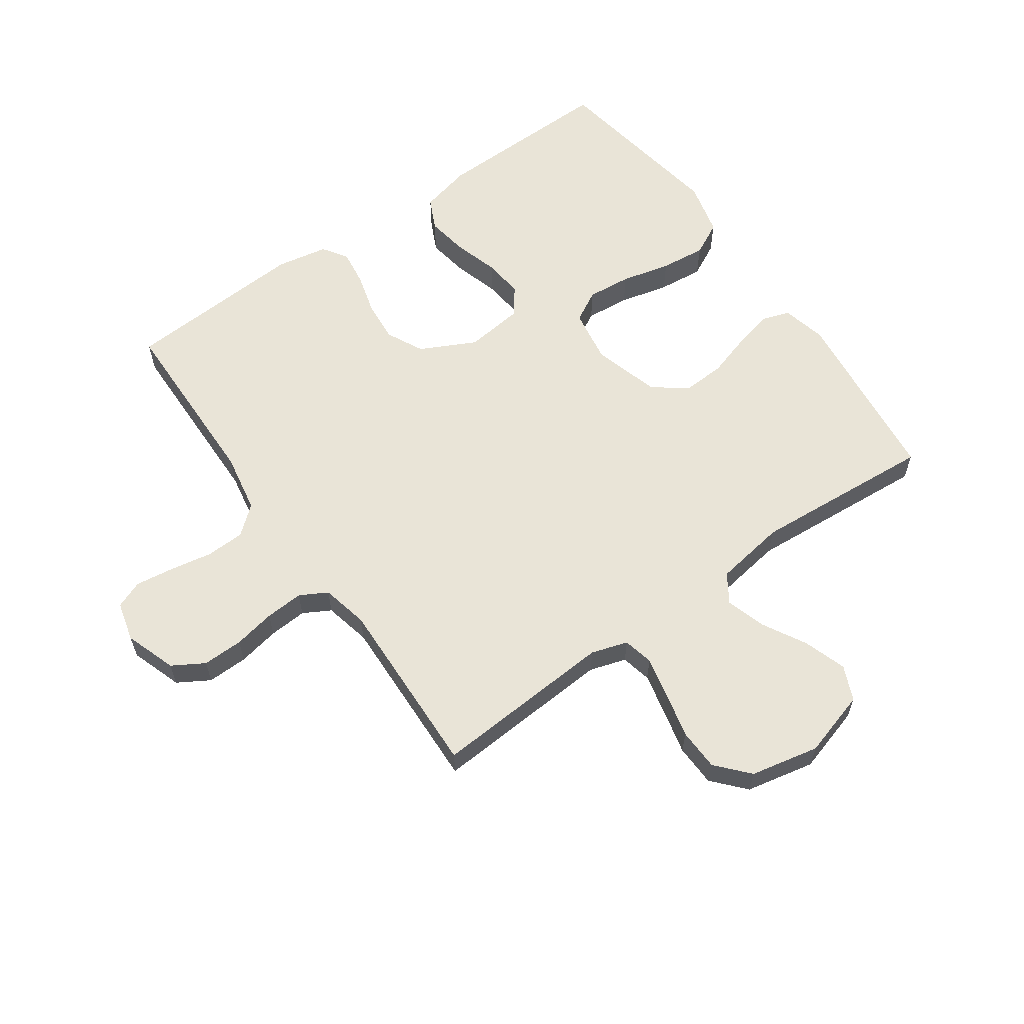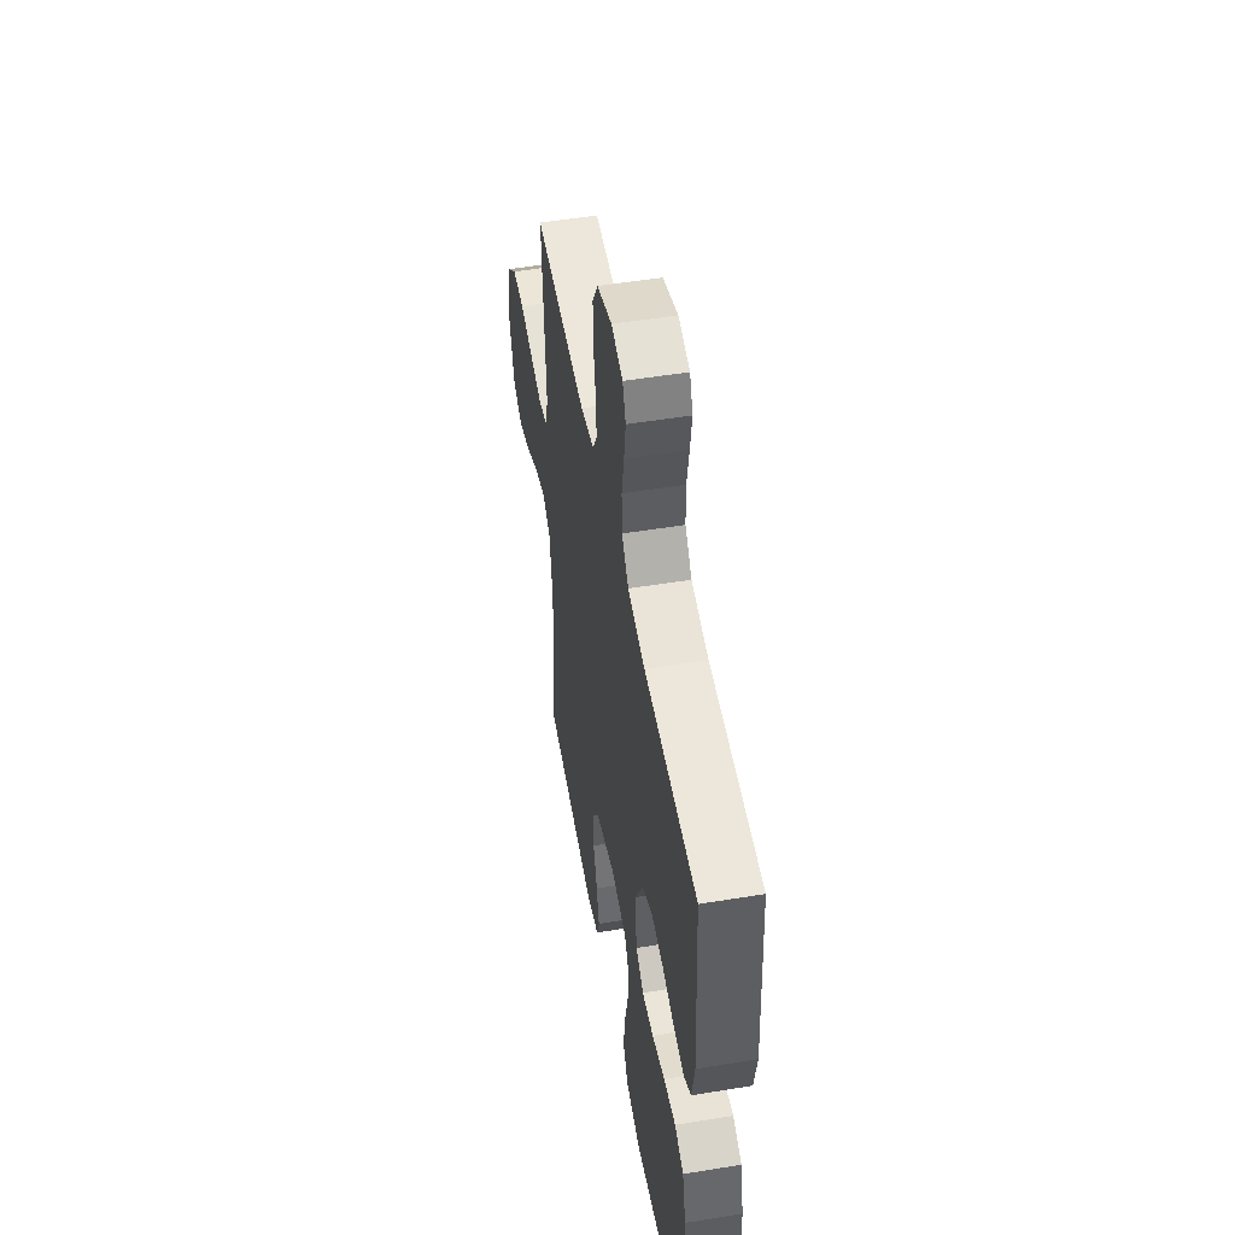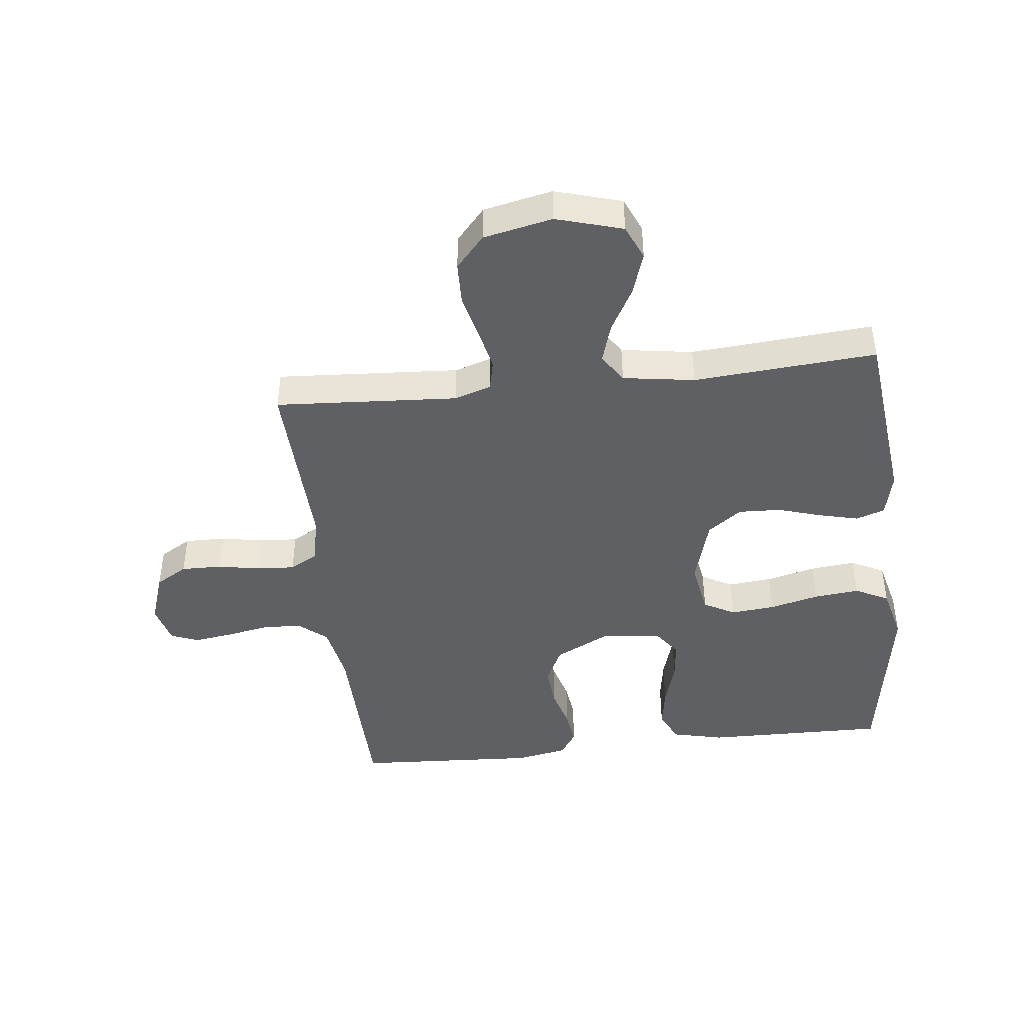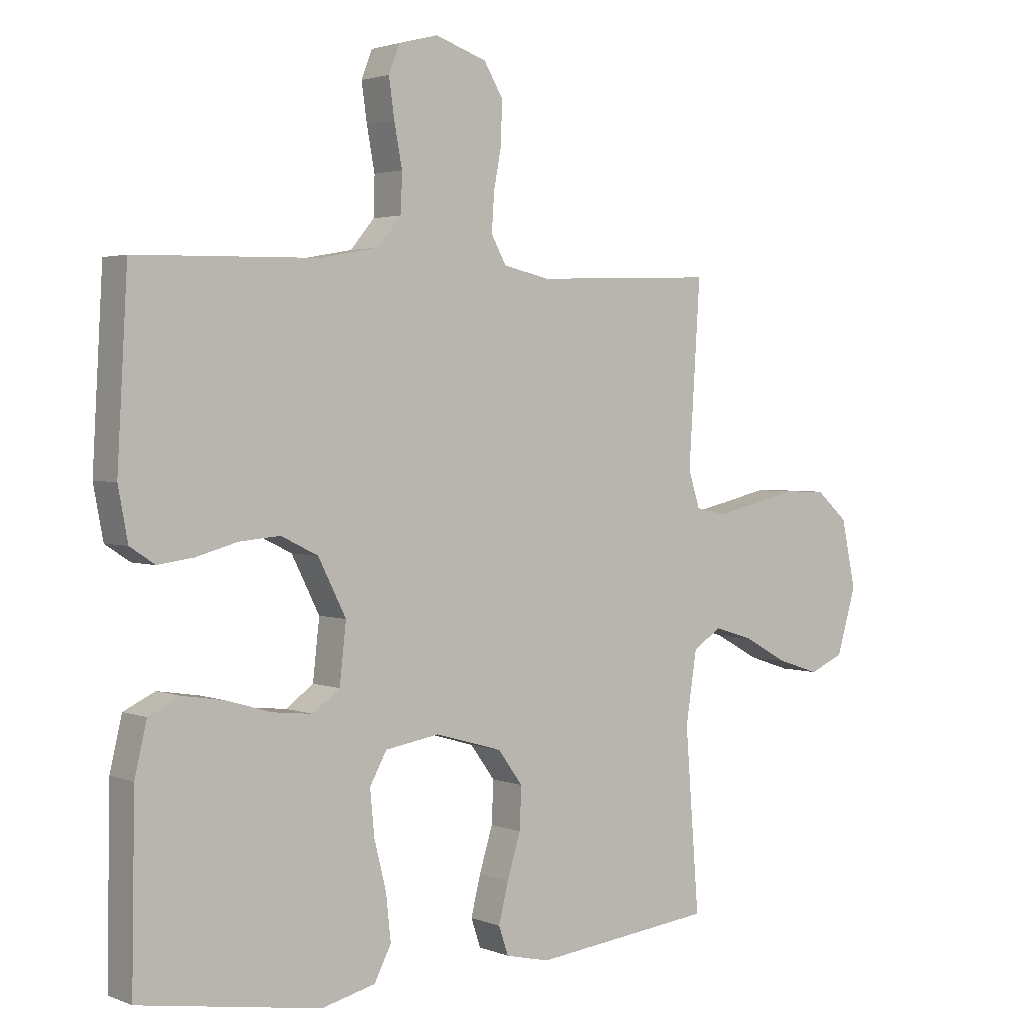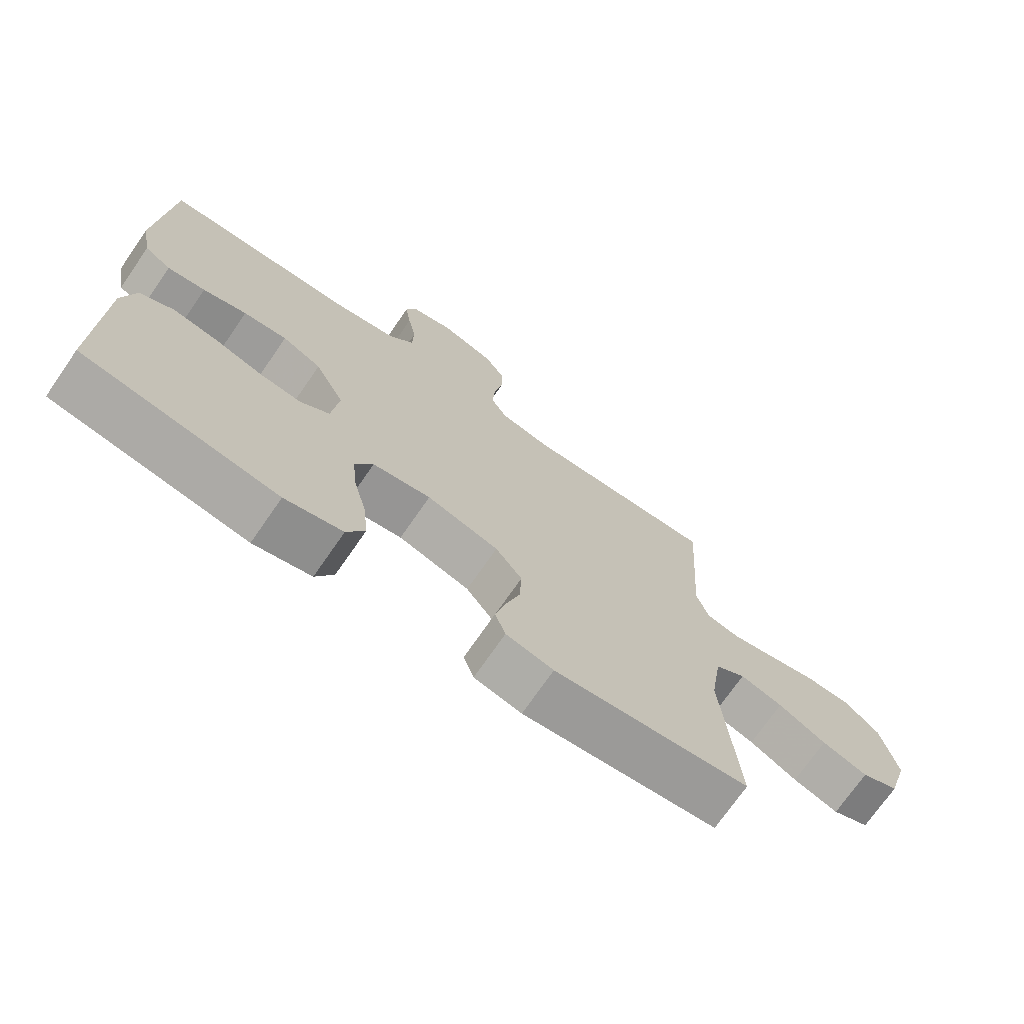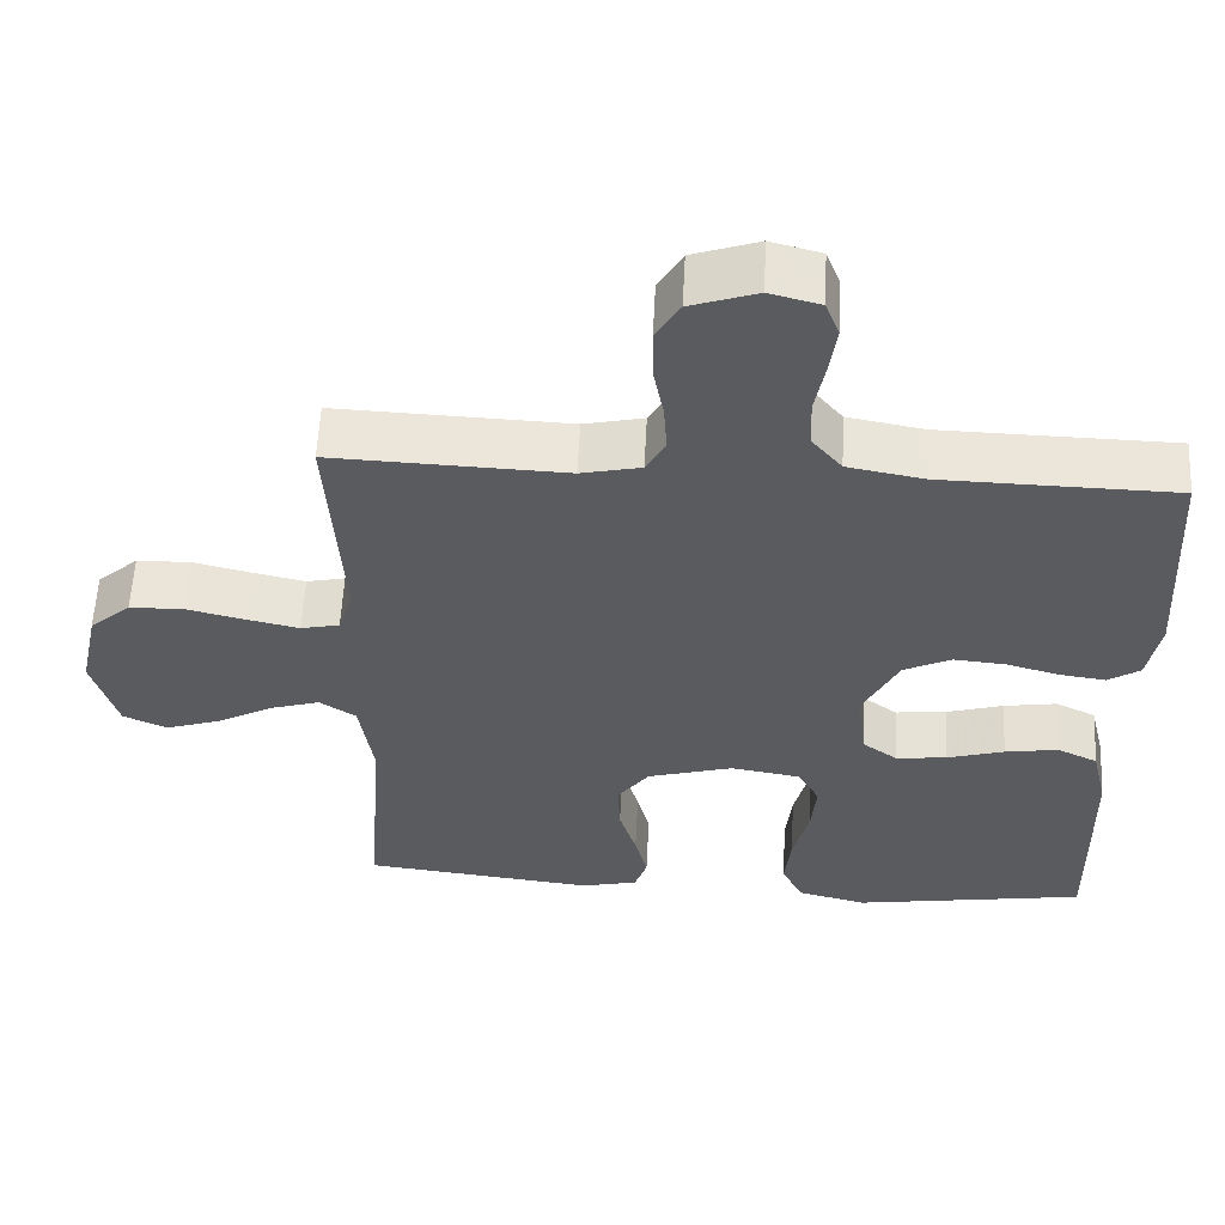
<metadata>
{"format":"obj","ext":"obj","renderer":"f3d","projection":"perspective","resolution":1024,"background":"white","views":[{"elev":60.9,"azim":54.7,"up":"+Y"},{"elev":51.4,"azim":-100.1,"up":"+Z"},{"elev":-43.9,"azim":96.5,"up":"+Y"},{"elev":2.5,"azim":-36.9,"up":"+Z"},{"elev":-72.6,"azim":-34.7,"up":"+Z"},{"elev":57.4,"azim":-177.1,"up":"+Z"}]}
</metadata>
<code>
v 0.5 0.07 -0.5
v 0.2 0.07 -0.534
v 0.127 0.07 -0.517
v 0.111 0.07 -0.47
v 0.127 0.07 -0.405
v 0.149 0.07 -0.333
v 0.152 0.07 -0.264
v 0.111 0.07 -0.208
v 0 0.07 -0.176
v -0.09 0.07 -0.191
v -0.118 0.07 -0.242
v -0.111 0.07 -0.315
v -0.091 0.07 -0.396
v -0.083 0.07 -0.471
v -0.111 0.07 -0.526
v -0.2 0.07 -0.548
v -0.5 0.07 -0.5
v -0.495 0.07 -0.2
v -0.475 0.07 -0.115
v -0.423 0.07 -0.09
v -0.354 0.07 -0.101
v -0.28 0.07 -0.123
v -0.214 0.07 -0.13
v -0.169 0.07 -0.097
v -0.158 0.07 0
v -0.204 0.07 0.091
v -0.265 0.07 0.121
v -0.333 0.07 0.115
v -0.401 0.07 0.096
v -0.46 0.07 0.088
v -0.501 0.07 0.115
v -0.517 0.07 0.2
v -0.5 0.07 0.5
v -0.2 0.07 0.506
v -0.102 0.07 0.524
v -0.063 0.07 0.571
v -0.061 0.07 0.635
v -0.074 0.07 0.705
v -0.083 0.07 0.768
v -0.065 0.07 0.814
v 0 0.07 0.831
v 0.085 0.07 0.802
v 0.116 0.07 0.75
v 0.115 0.07 0.683
v 0.102 0.07 0.614
v 0.098 0.07 0.551
v 0.123 0.07 0.506
v 0.2 0.07 0.489
v 0.5 0.07 0.5
v 0.481 0.07 0.2
v 0.5 0.07 0.14
v 0.55 0.07 0.129
v 0.618 0.07 0.144
v 0.693 0.07 0.162
v 0.762 0.07 0.16
v 0.815 0.07 0.113
v 0.839 0.07 0
v 0.807 0.07 -0.109
v 0.75 0.07 -0.134
v 0.68 0.07 -0.111
v 0.607 0.07 -0.071
v 0.542 0.07 -0.051
v 0.495 0.07 -0.082
v 0.477 0.07 -0.2
v 0.5 0 -0.5
v 0.2 0 -0.534
v 0.127 0 -0.517
v 0.111 0 -0.47
v 0.127 0 -0.405
v 0.149 0 -0.333
v 0.152 0 -0.264
v 0.111 0 -0.208
v 0 0 -0.176
v -0.09 0 -0.191
v -0.118 0 -0.242
v -0.111 0 -0.315
v -0.091 0 -0.396
v -0.083 0 -0.471
v -0.111 0 -0.526
v -0.2 0 -0.548
v -0.5 0 -0.5
v -0.495 0 -0.2
v -0.475 0 -0.115
v -0.423 0 -0.09
v -0.354 0 -0.101
v -0.28 0 -0.123
v -0.214 0 -0.13
v -0.169 0 -0.097
v -0.158 0 0
v -0.204 0 0.091
v -0.265 0 0.121
v -0.333 0 0.115
v -0.401 0 0.096
v -0.46 0 0.088
v -0.501 0 0.115
v -0.517 0 0.2
v -0.5 0 0.5
v -0.2 0 0.506
v -0.102 0 0.524
v -0.063 0 0.571
v -0.061 0 0.635
v -0.074 0 0.705
v -0.083 0 0.768
v -0.065 0 0.814
v 0 0 0.831
v 0.085 0 0.802
v 0.116 0 0.75
v 0.115 0 0.683
v 0.102 0 0.614
v 0.098 0 0.551
v 0.123 0 0.506
v 0.2 0 0.489
v 0.5 0 0.5
v 0.481 0 0.2
v 0.5 0 0.14
v 0.55 0 0.129
v 0.618 0 0.144
v 0.693 0 0.162
v 0.762 0 0.16
v 0.815 0 0.113
v 0.839 0 0
v 0.807 0 -0.109
v 0.75 0 -0.134
v 0.68 0 -0.111
v 0.607 0 -0.071
v 0.542 0 -0.051
v 0.495 0 -0.082
v 0.477 0 -0.2
f 58 59 60 61
f 58 61 62
f 57 58 62
f 56 57 62
f 53 54 55 56
f 52 53 56 62
f 51 52 62 63
f 48 49 50
f 47 48 50 51
f 42 43 44 45
f 42 45 46
f 41 42 46
f 40 41 46
f 37 38 39 40
f 37 40 46 47
f 31 32 33 34
f 31 34 35
f 28 29 30 31
f 27 28 31 35
f 26 27 35 36
f 19 20 21 22
f 19 22 23
f 18 19 23
f 17 18 23
f 16 17 23 24
f 12 13 14 15
f 11 12 15 16
f 3 4 5 6
f 1 2 3 6
f 64 1 6 7
f 63 64 7 8
f 51 63 8 9
f 36 37 47 51
f 25 26 36 51
f 25 51 9 10
f 11 16 24 25
f 10 11 25
f 125 124 123 122
f 126 125 122
f 126 122 121
f 126 121 120
f 120 119 118 117
f 126 120 117 116
f 127 126 116 115
f 114 113 112
f 115 114 112 111
f 109 108 107 106
f 110 109 106
f 110 106 105
f 110 105 104
f 104 103 102 101
f 111 110 104 101
f 98 97 96 95
f 99 98 95
f 95 94 93 92
f 99 95 92 91
f 100 99 91 90
f 86 85 84 83
f 87 86 83
f 87 83 82
f 87 82 81
f 88 87 81 80
f 79 78 77 76
f 80 79 76 75
f 70 69 68 67
f 70 67 66 65
f 71 70 65 128
f 72 71 128 127
f 73 72 127 115
f 115 111 101 100
f 115 100 90 89
f 74 73 115 89
f 89 88 80 75
f 89 75 74
f 1 65 66 2
f 2 66 67 3
f 3 67 68 4
f 4 68 69 5
f 5 69 70 6
f 6 70 71 7
f 7 71 72 8
f 8 72 73 9
f 9 73 74 10
f 10 74 75 11
f 11 75 76 12
f 12 76 77 13
f 13 77 78 14
f 14 78 79 15
f 15 79 80 16
f 16 80 81 17
f 17 81 82 18
f 18 82 83 19
f 19 83 84 20
f 20 84 85 21
f 21 85 86 22
f 22 86 87 23
f 23 87 88 24
f 24 88 89 25
f 25 89 90 26
f 26 90 91 27
f 27 91 92 28
f 28 92 93 29
f 29 93 94 30
f 30 94 95 31
f 31 95 96 32
f 32 96 97 33
f 33 97 98 34
f 34 98 99 35
f 35 99 100 36
f 36 100 101 37
f 37 101 102 38
f 38 102 103 39
f 39 103 104 40
f 40 104 105 41
f 41 105 106 42
f 42 106 107 43
f 43 107 108 44
f 44 108 109 45
f 45 109 110 46
f 46 110 111 47
f 47 111 112 48
f 48 112 113 49
f 49 113 114 50
f 50 114 115 51
f 51 115 116 52
f 52 116 117 53
f 53 117 118 54
f 54 118 119 55
f 55 119 120 56
f 56 120 121 57
f 57 121 122 58
f 58 122 123 59
f 59 123 124 60
f 60 124 125 61
f 61 125 126 62
f 62 126 127 63
f 63 127 128 64
f 64 128 65 1

</code>
